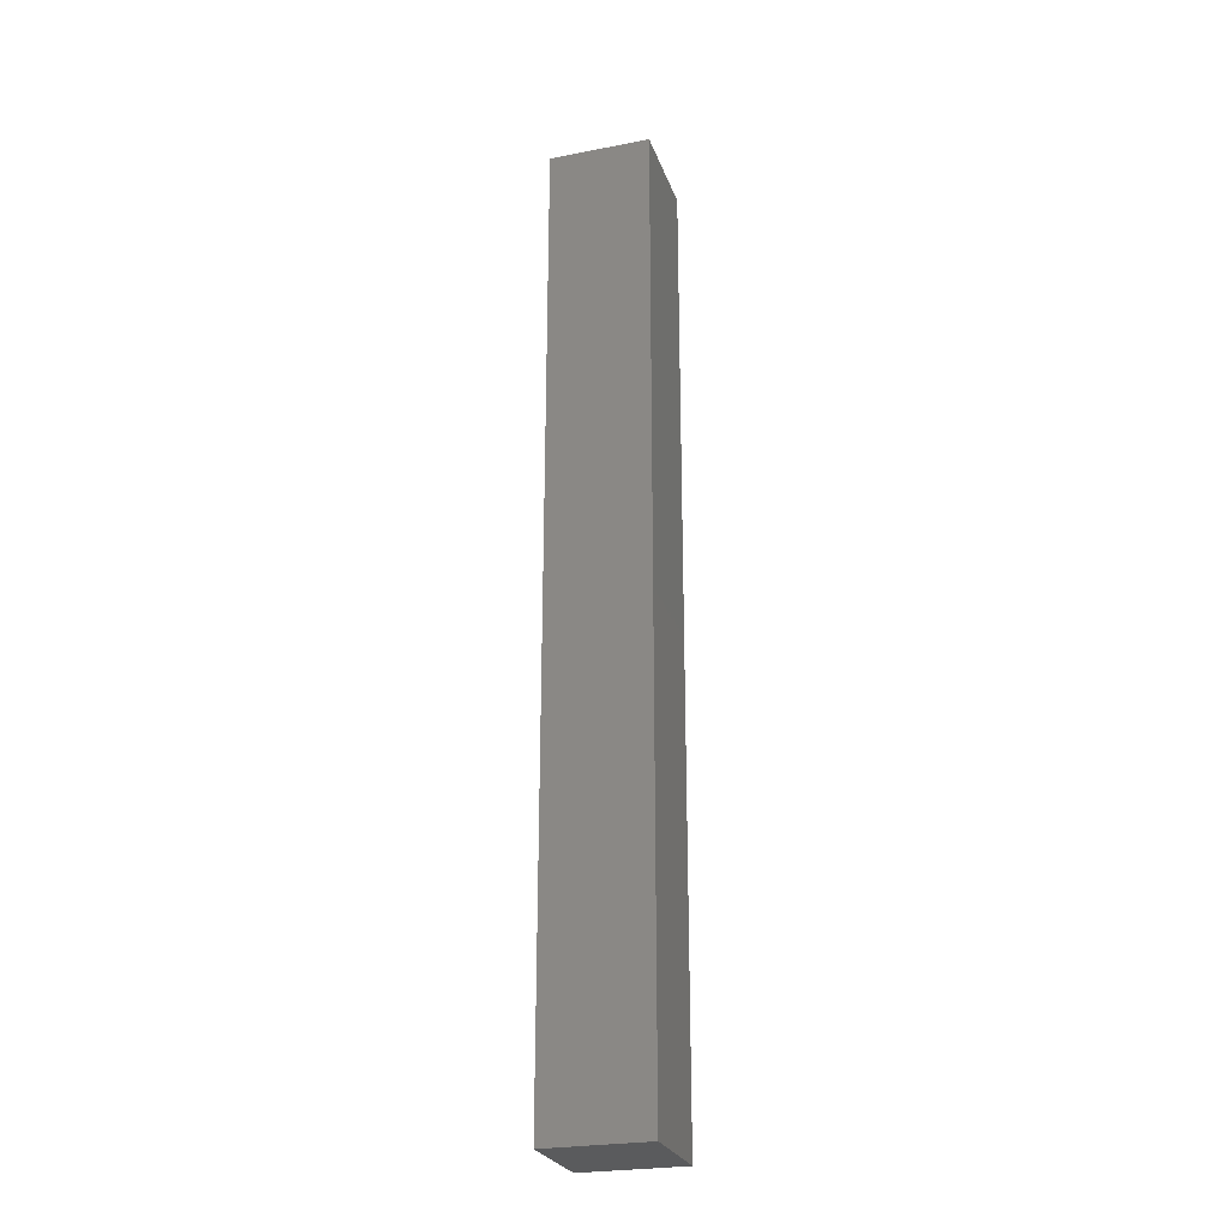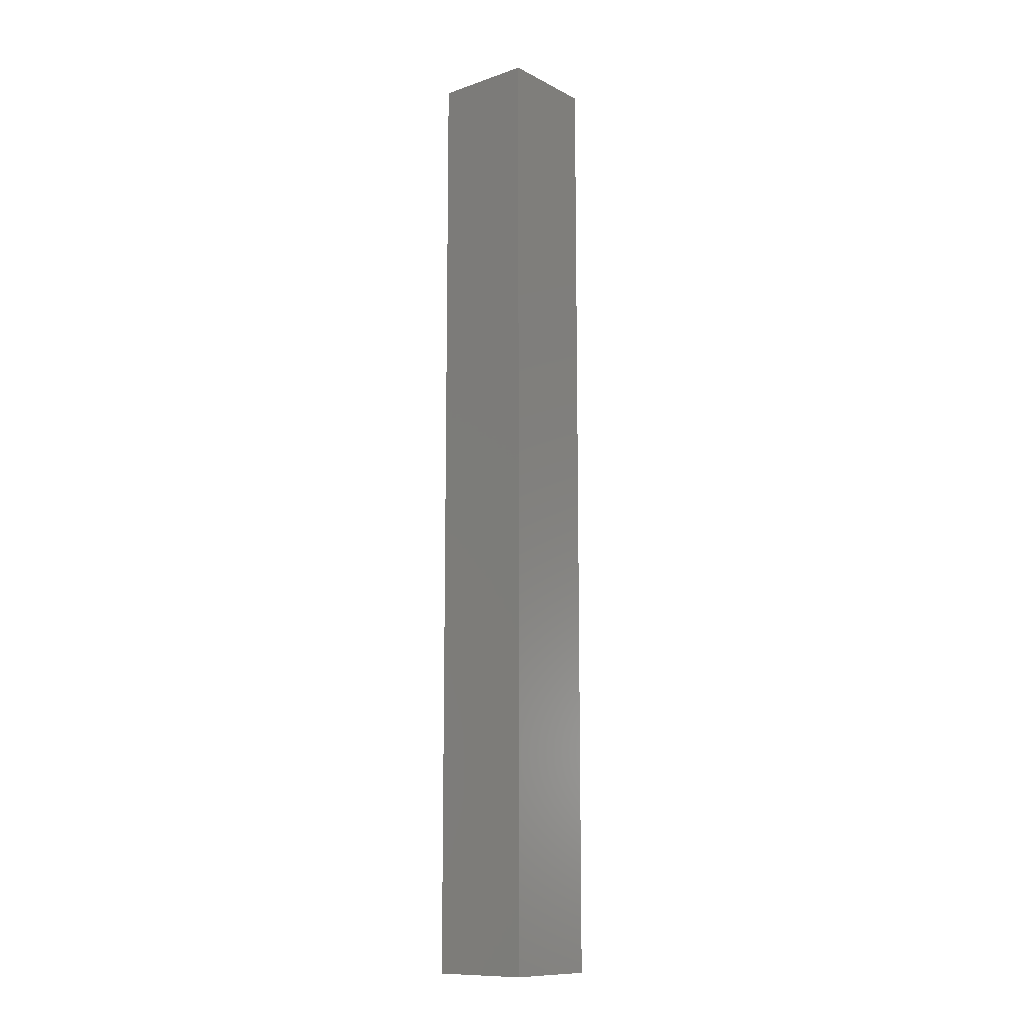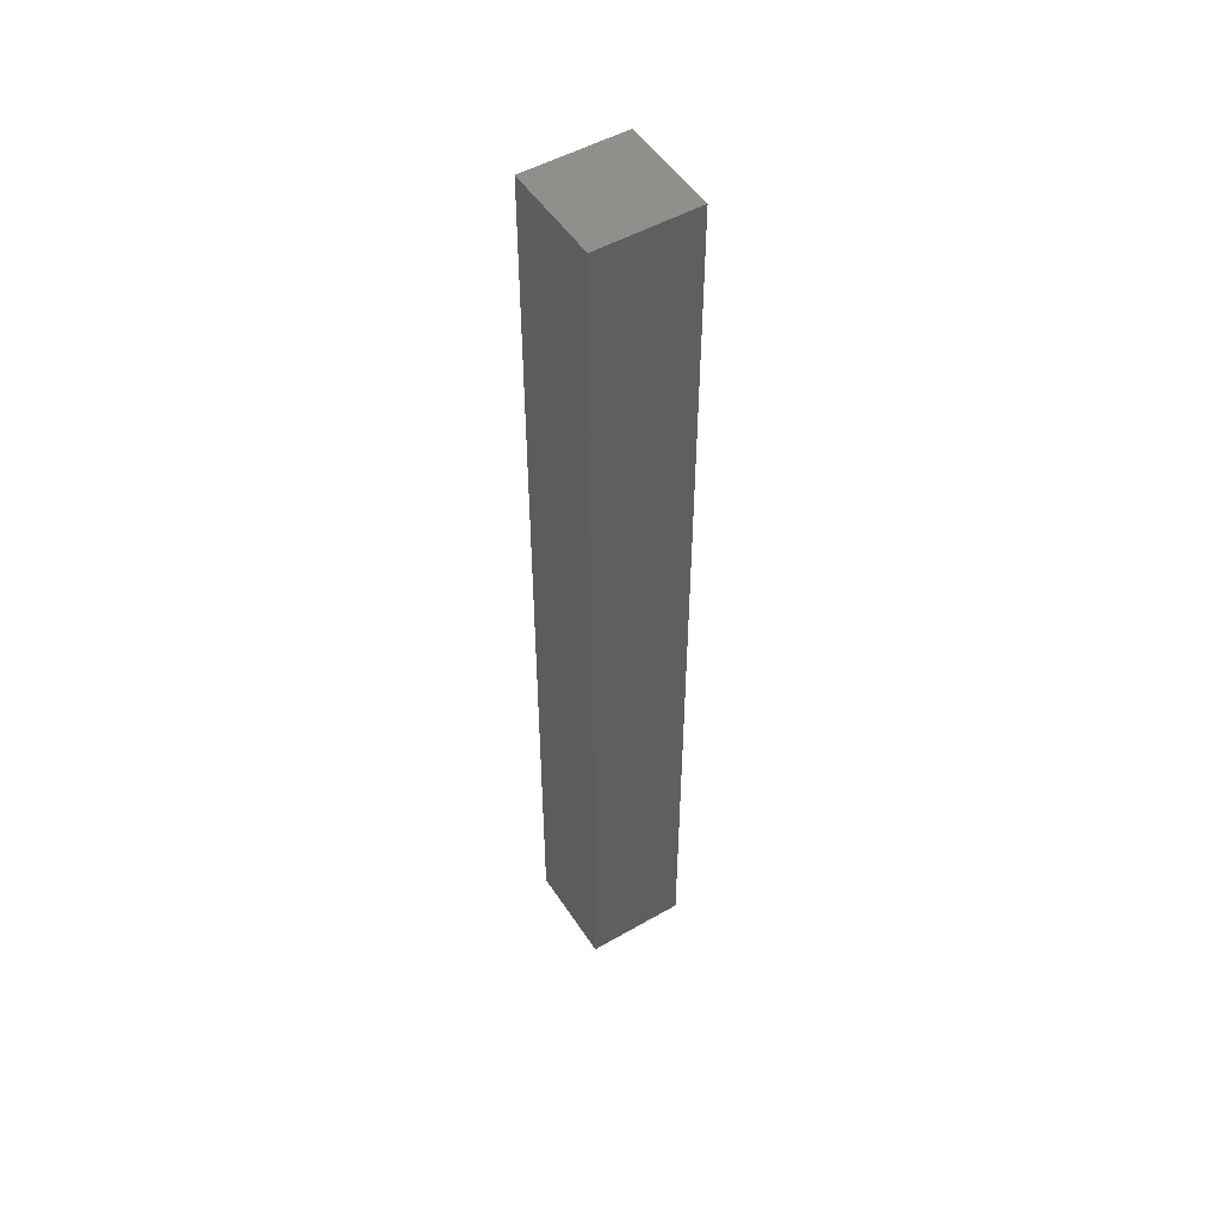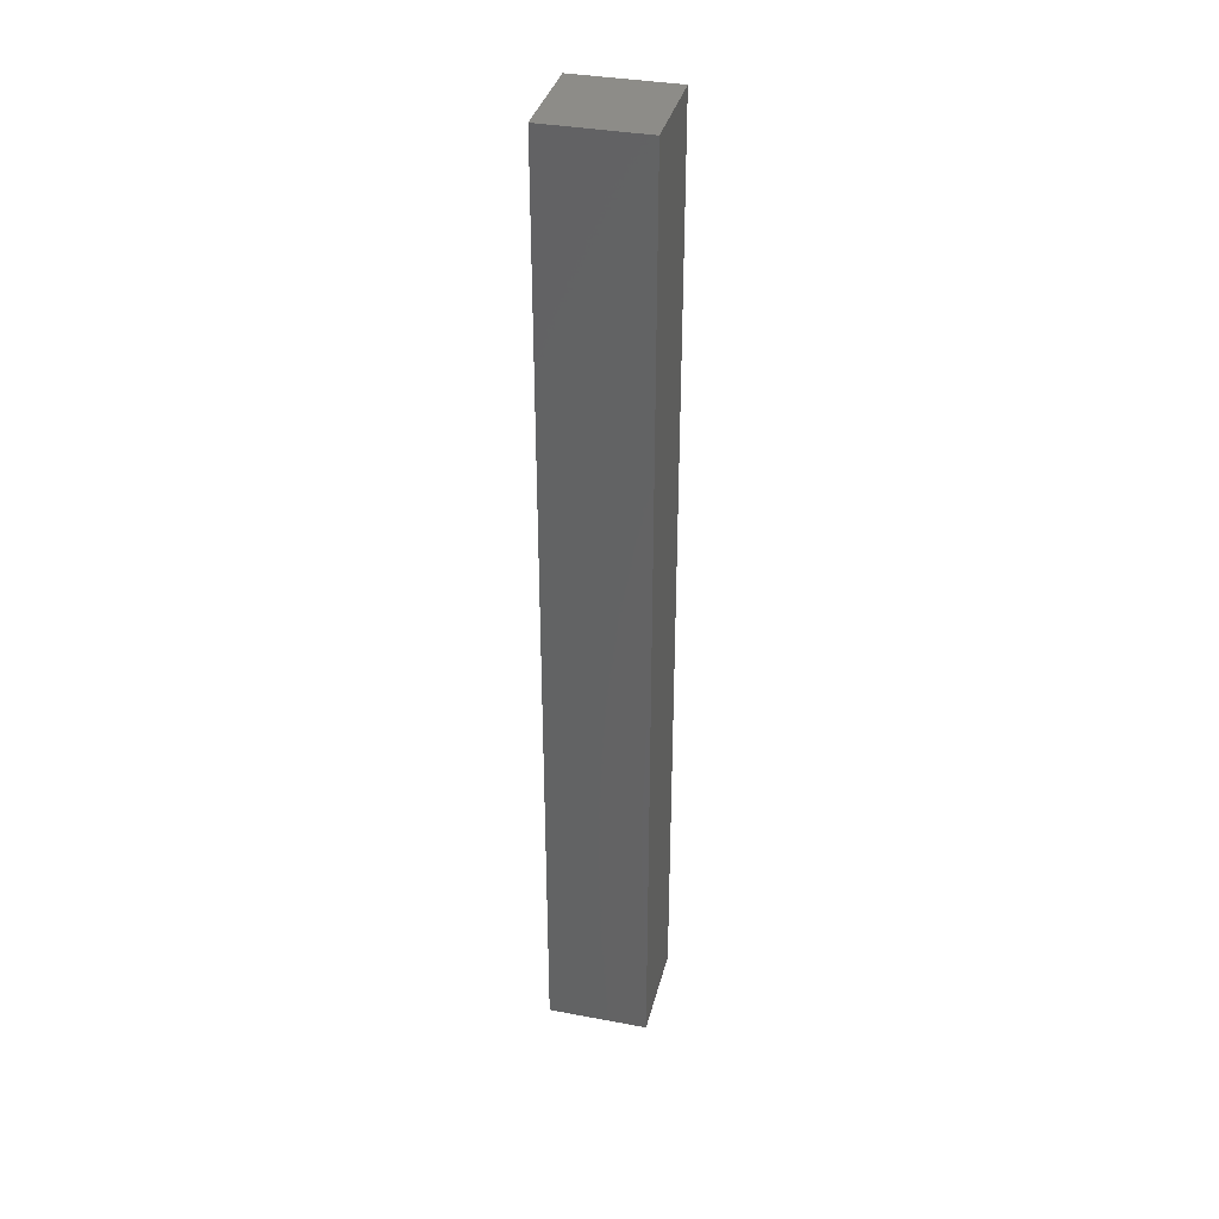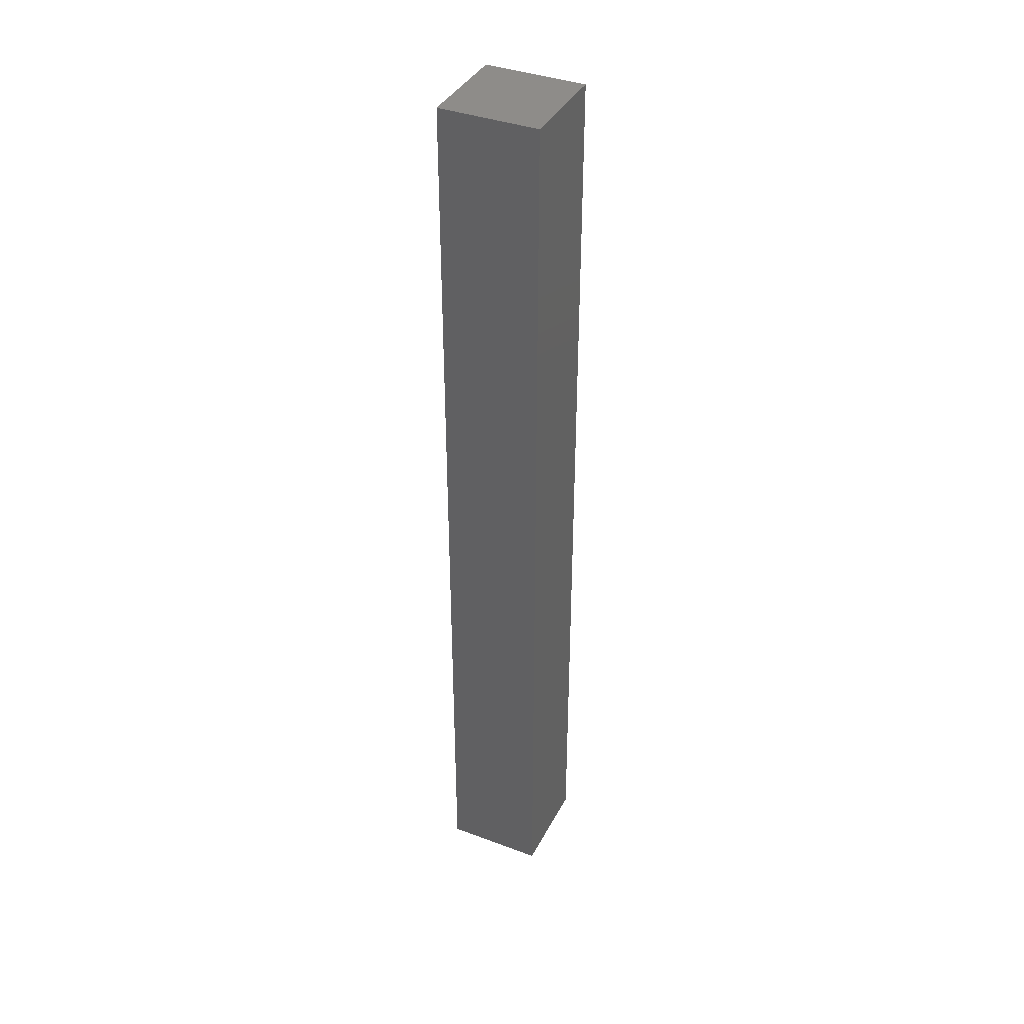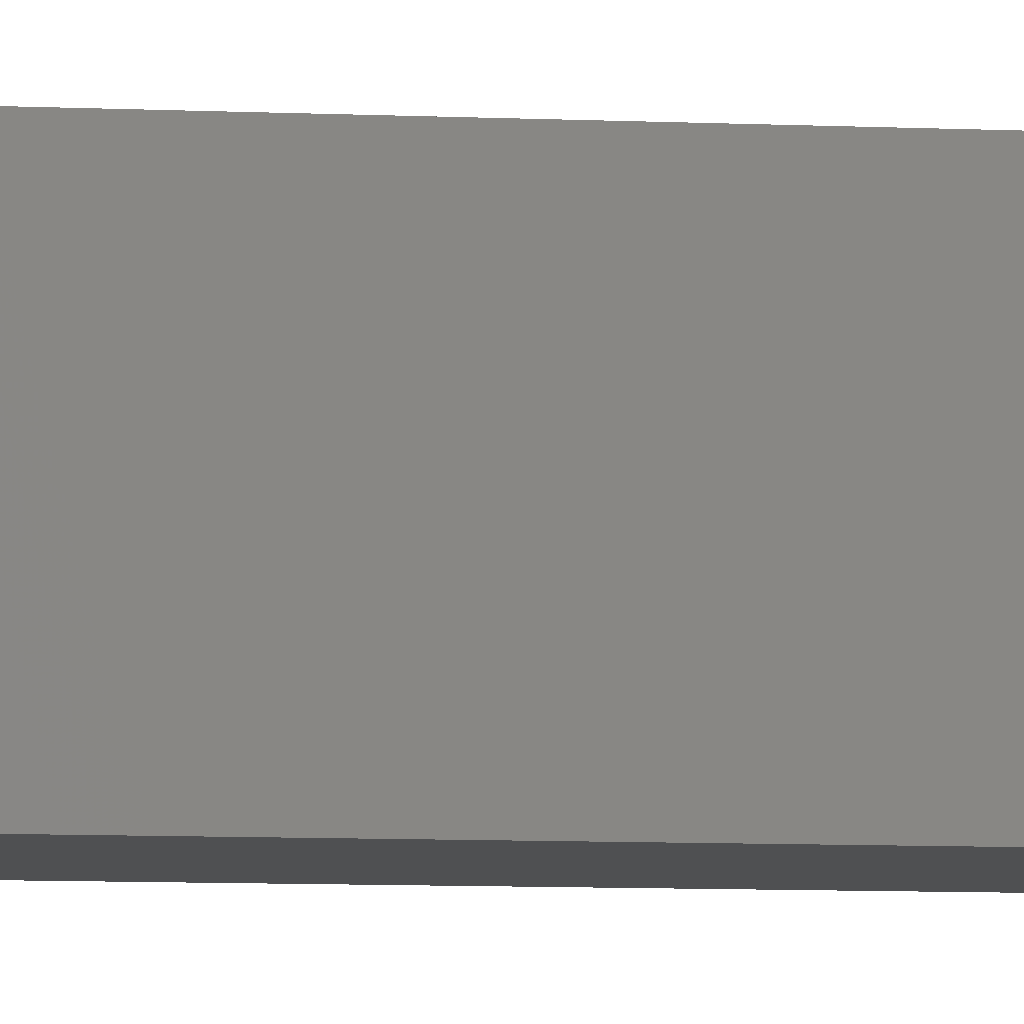
<metadata>
{"format":"stl","ext":"stl","renderer":"f3d","projection":"perspective","resolution":1024,"background":"white","views":[{"elev":-25.7,"azim":107.1,"up":"+Y"},{"elev":-11.6,"azim":-140.5,"up":"+Y"},{"elev":50.6,"azim":-122.1,"up":"+Y"},{"elev":36.0,"azim":103.8,"up":"+Y"},{"elev":38.4,"azim":-154.8,"up":"+Y"},{"elev":-5.2,"azim":78.8,"up":"+Z"}]}
</metadata>
<code>
# stl→obj: 12 verts, 20 faces
v -34.75 25 9.5
v -25.25 25 9.5
v -34.75 70 9.5
v -25.25 70 9.5
v -34.75 115 9.5
v -25.25 115 9.5
v -34.75 115 0
v -25.25 115 0
v -34.75 70 0
v -25.25 70 0
v -34.75 25 0
v -25.25 25 0
f 1 2 3
f 3 2 4
f 5 4 6
f 5 3 4
f 7 8 9
f 9 8 10
f 11 10 12
f 11 9 10
f 1 11 2
f 2 11 12
f 5 7 3
f 3 7 9
f 1 9 11
f 1 3 9
f 6 8 5
f 5 8 7
f 2 12 4
f 4 12 10
f 6 10 8
f 6 4 10

</code>
